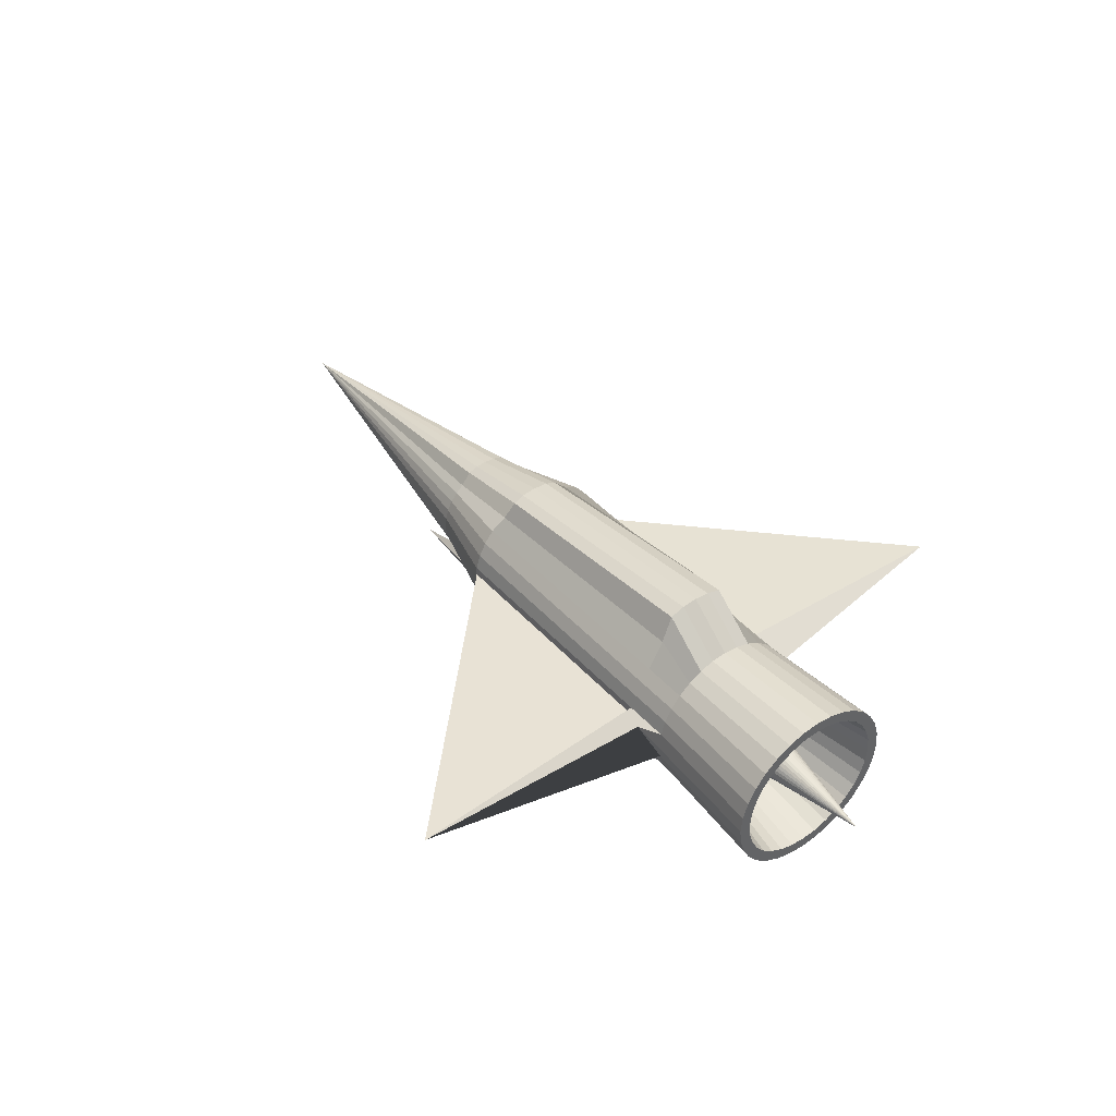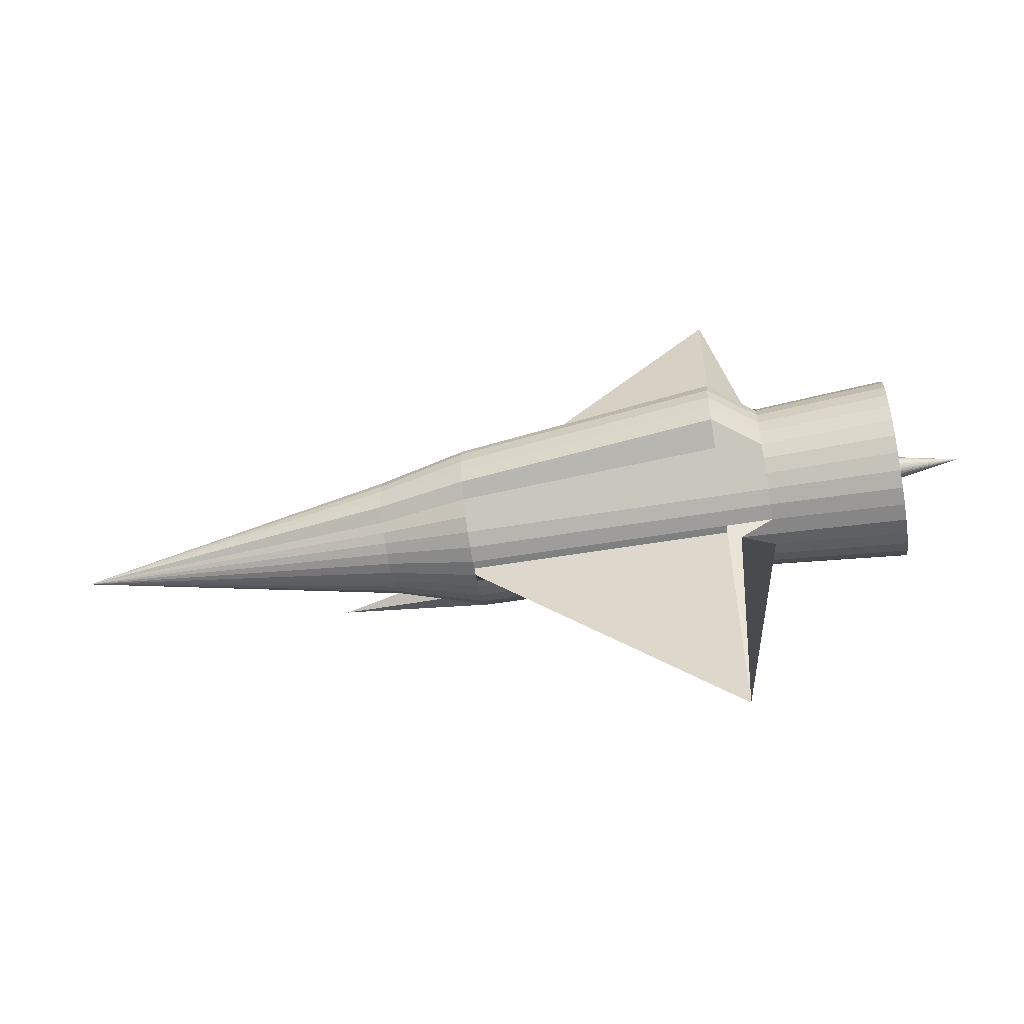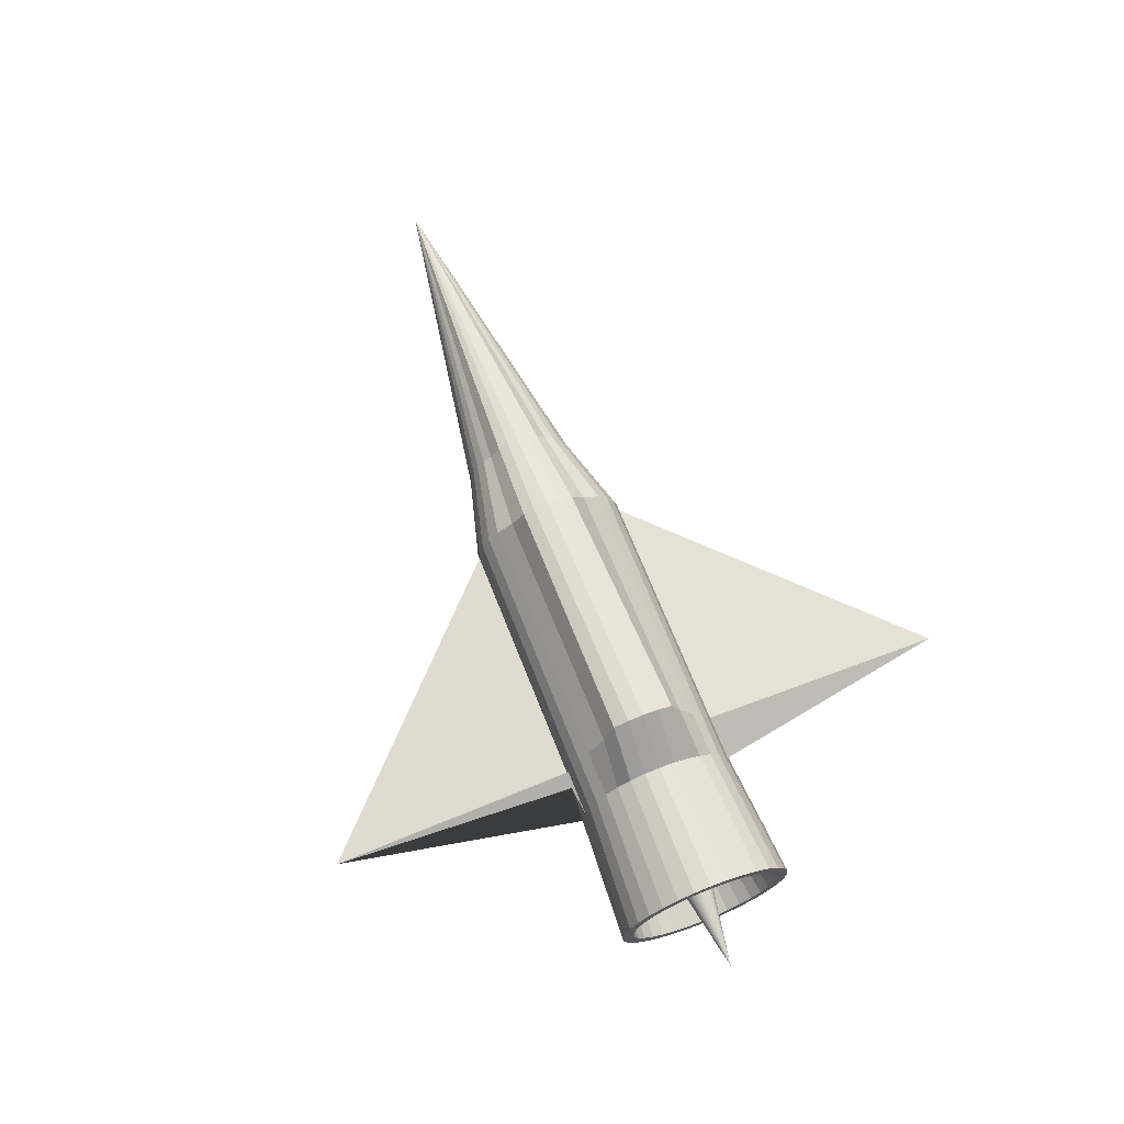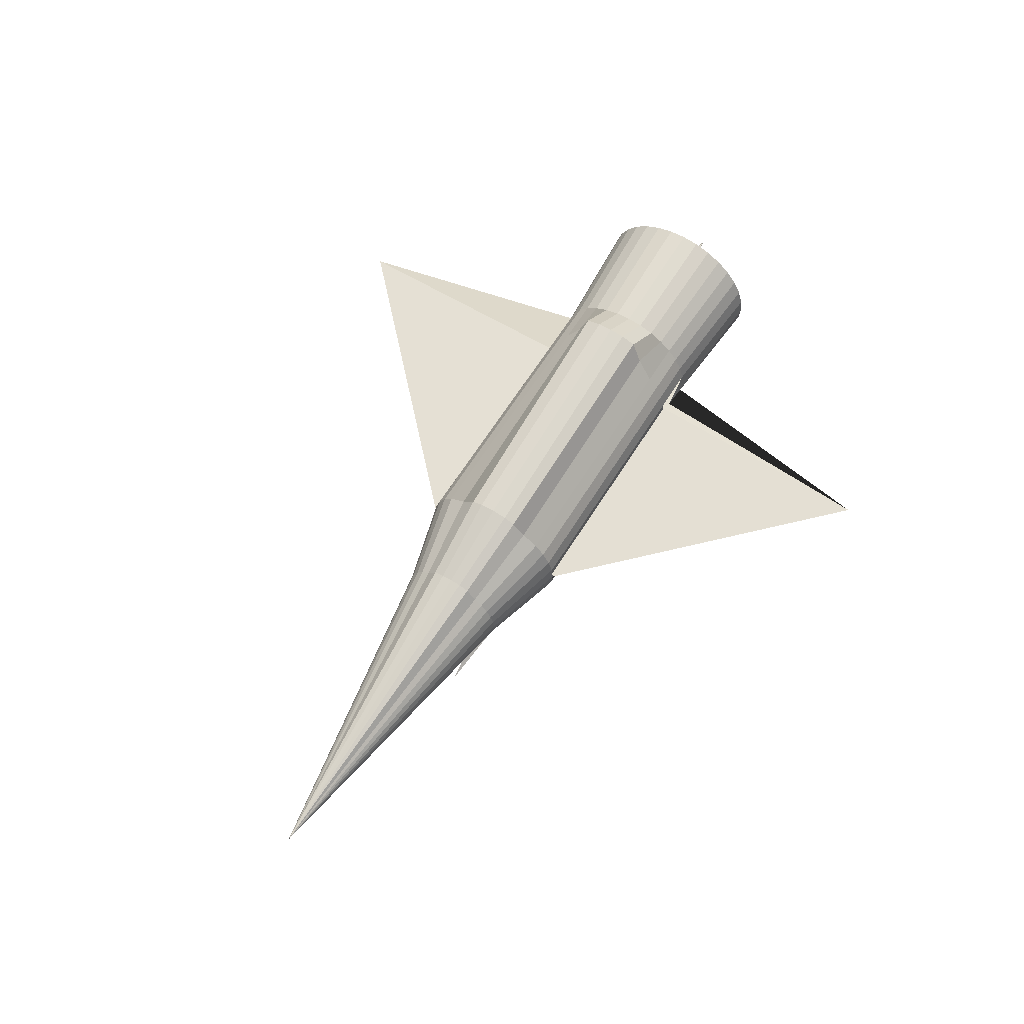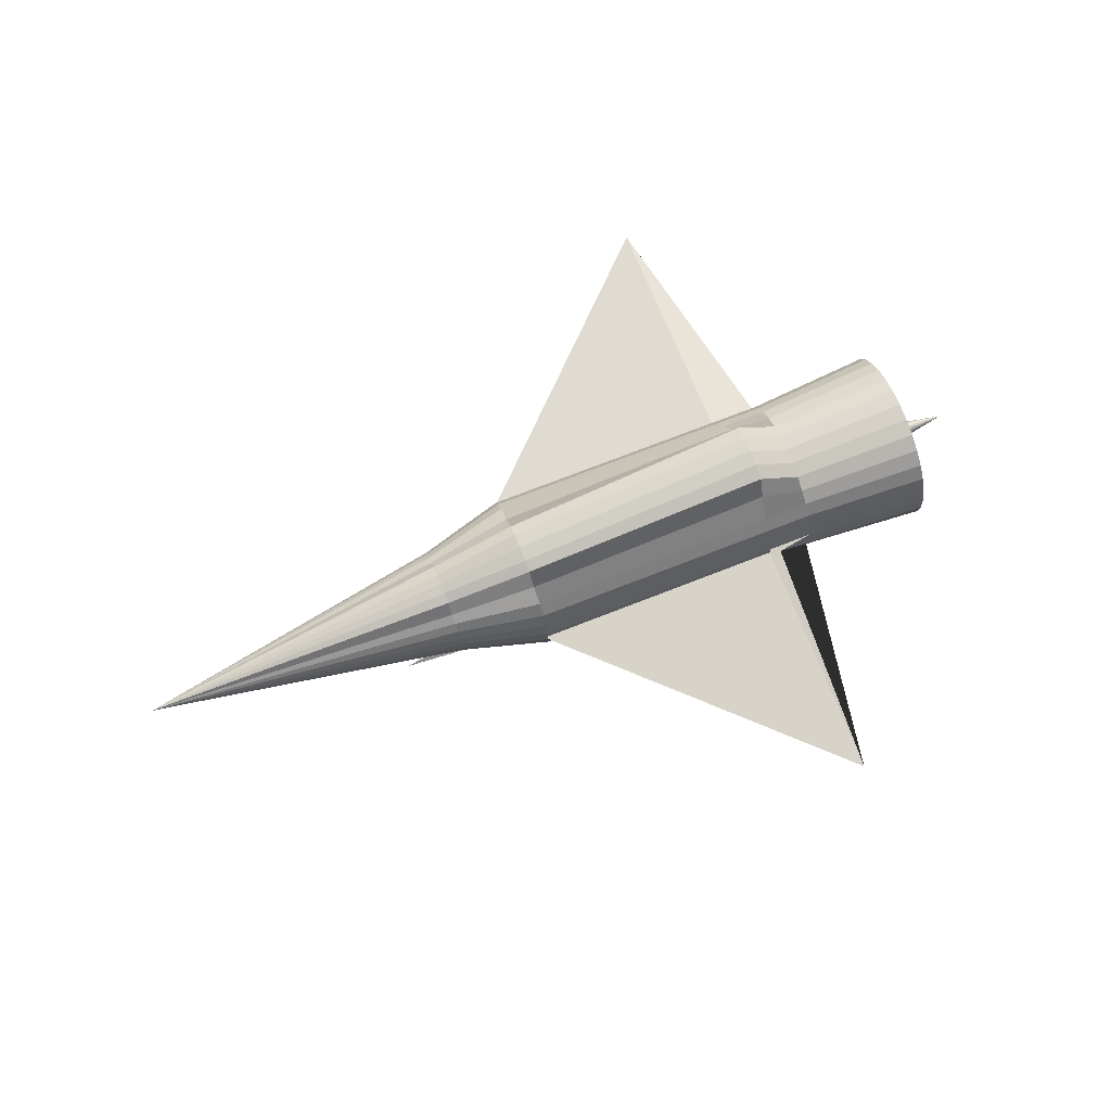
<metadata>
{"format":"obj","ext":"obj","renderer":"f3d","projection":"perspective","resolution":1024,"background":"white","views":[{"elev":42.9,"azim":-128.2,"up":"+Y"},{"elev":-54.5,"azim":-169.9,"up":"+Z"},{"elev":68.5,"azim":-111.5,"up":"+Y"},{"elev":63.6,"azim":121.9,"up":"+Y"},{"elev":71.7,"azim":158.5,"up":"+Y"}]}
</metadata>
<code>
g SpaceShip_Cone.001
v 2.531 0 -0.6821
v 2.531 -0.1331 -0.669
v 2.531 -0.261 -0.6302
v 2.531 -0.3789 -0.5671
v 2.531 -0.4823 -0.4823
v 2.531 -0.5671 -0.3789
v 2.531 -0.6301 -0.261
v 2.531 -0.669 -0.1331
v 2.531 -0.6821 -0
v 6.552 1e-06 0
v 2.531 -0.669 0.1331
v 2.531 -0.6301 0.261
v 2.531 -0.5671 0.3789
v 2.531 -0.4823 0.4823
v 2.531 -0.3789 0.5671
v 2.531 -0.261 0.6301
v 2.531 -0.1331 0.669
v 2.531 1e-06 0.6821
v 2.531 0.1331 0.669
v 2.531 0.261 0.6301
v 2.531 0.3789 0.5671
v 2.531 0.4823 0.4823
v 2.531 0.5671 0.3789
v 2.531 0.7221 0.261
v 2.531 0.7609 0.1331
v 2.531 0.774 -1e-06
v 2.531 0.7609 -0.1331
v 2.531 0.7221 -0.261
v 2.531 0.5671 -0.3789
v 2.531 0.4823 -0.4823
v 2.531 0.3789 -0.5671
v 2.531 0.261 -0.6302
v 2.531 0.1331 -0.669
v 1.446 0 -0.9799
v 1.446 -0.1912 -0.9611
v 1.446 -0.375 -0.9053
v 1.446 -0.5444 -0.8148
v 1.446 -0.6929 -0.6929
v 1.446 -0.8148 -0.5444
v 1.446 -0.9053 -0.375
v 1.446 -0.9611 -0.1912
v 1.446 -0.9799 -0
v 1.446 -0.9611 0.1912
v 1.446 -0.9053 0.375
v 1.446 -0.8148 0.5444
v 1.446 -0.6929 0.6929
v 1.446 -0.5444 0.8148
v 1.446 -0.375 0.9053
v 1.446 -0.1912 0.9611
v 1.446 1e-06 0.9799
v 1.446 0.1912 0.9611
v 1.446 0.375 0.9053
v 1.446 0.5444 0.8148
v 1.446 0.6929 0.6929
v 1.446 0.8148 0.4914
v 1.446 0.9756 0.3274
v 1.446 1.031 0.1881
v 1.446 1.049 -1e-06
v 1.446 1.031 -0.1881
v 1.446 0.9721 -0.3274
v 1.446 0.8148 -0.4914
v 1.446 0.6929 -0.6929
v 1.446 0.5444 -0.8148
v 1.446 0.375 -0.9053
v 1.446 0.1912 -0.9611
v -1.697 -0.375 -0.9053
v -1.697 -0.5444 -0.8148
v -1.697 -0.6929 -0.6929
v -1.697 -0.8148 -0.5444
v -1.697 -0.9053 -0.375
v -1.697 -0.9611 -0.1912
v -1.697 -0.9799 -0
v -1.697 -0.9611 0.1912
v -1.697 -0.9053 0.375
v -1.697 -0.8148 0.5444
v -1.697 -0.6929 0.6929
v -1.697 -0.5444 0.8148
v -1.697 -0.375 0.9053
v -1.697 0.375 0.9053
v -1.697 0.5444 0.8148
v -1.697 0.6929 0.6929
v -1.697 1.036 0.5006
v -1.697 1.375 0.375
v -1.697 1.431 0.1912
v -1.697 1.45 -1e-06
v -1.697 1.431 -0.1912
v -1.697 1.375 -0.375
v -1.697 1.036 -0.5006
v -1.697 0.6929 -0.6929
v -1.697 0.5444 -0.8148
v -1.697 0.375 -0.9053
v -1.858 -0 -0.9799
v -2.26 -0.9611 -0.1912
v -2.26 -0.9799 -0
v -2.26 -0.9611 0.1912
v -2.26 -0.8148 0.5444
v -2.26 -0.6929 0.6929
v -2.26 -0.1912 0.9611
v -2.26 0.1912 0.9611
v -2.26 0.6929 0.6929
v -2.26 0.9611 0.1912
v -2.26 0.9799 -1e-06
v -2.26 0.375 -0.9053
v -2.26 -0.1912 -0.9611
v -2.26 -0.375 -0.9053
v -2.26 -0.6929 -0.6929
v -2.26 -0.9053 -0.375
v -2.26 -0.9053 0.375
v -2.26 0.375 0.9053
v -2.26 0.8148 0.5444
v -2.26 0.9053 0.375
v -2.26 0.8148 -0.5444
v -2.26 0.1912 -0.9611
v -2.26 -0.5444 -0.8148
v -2.26 -0.8148 -0.5444
v -2.26 -0.5444 0.8148
v -2.26 -0.375 0.9053
v -1.858 0 0.9799
v -2.26 0.5444 0.8148
v -2.26 0.9611 -0.1912
v -2.26 0.9053 -0.375
v -2.26 0.6929 -0.6929
v -2.26 0.5444 -0.8148
v -3.847 -0 -1.097
v -3.847 -0.2139 -1.075
v -3.847 -0.4196 -1.013
v -3.847 -0.6092 -0.9117
v -3.847 -0.7754 -0.7754
v -3.847 -0.9117 -0.6092
v -3.847 -1.013 -0.4196
v -3.847 -1.075 -0.2139
v -3.847 -1.097 -0
v -3.847 -1.075 0.2139
v -3.847 -1.013 0.4196
v -3.847 -0.9117 0.6092
v -3.847 -0.7754 0.7754
v -3.847 -0.6092 0.9117
v -3.847 -0.4196 1.013
v -3.847 -0.2139 1.075
v -3.847 0 1.097
v -3.847 0.2139 1.075
v -3.847 0.4196 1.013
v -3.847 0.6092 0.9117
v -3.847 0.7754 0.7754
v -3.847 0.9117 0.6092
v -3.847 1.013 0.4196
v -3.847 1.075 0.2139
v -3.847 1.097 -1e-06
v -3.847 1.075 -0.2139
v -3.847 1.013 -0.4196
v -3.847 0.9117 -0.6092
v -3.847 0.7754 -0.7754
v -3.847 0.6092 -0.9117
v -3.847 0.4196 -1.013
v -3.847 0.2139 -1.075
v -3.847 -0.3641 -0.879
v -3.847 -0.7911 -0.5286
v -3.847 -0.9515 -0
v -3.847 -0.7911 0.5286
v -3.847 -0.1856 0.9332
v -3.847 0 0.9515
v -3.847 0.6728 0.6728
v -3.847 0.7911 0.5286
v -3.847 0.9332 0.1856
v -3.847 0.9515 -1e-06
v -3.847 -0.1856 -0.9332
v -3.847 -0.6728 -0.6728
v -3.847 -0.9332 0.1856
v -3.847 -0.6728 0.6728
v -3.847 0.1856 0.9332
v -3.847 0.3641 0.879
v -3.847 0.6728 -0.6728
v -3.847 0.3641 -0.879
v -3.847 -0.5286 -0.7911
v -3.847 -0.879 -0.3641
v -3.847 -0.5286 0.7911
v -3.847 0.5286 0.7911
v -3.847 0.879 0.3641
v -3.847 0.879 -0.3641
v -3.847 0.5286 -0.7911
v -3.847 0.1856 -0.9332
v -3.847 -0 -0.9515
v -3.847 -0.9332 -0.1856
v -3.847 -0.879 0.3641
v -3.847 -0.3641 0.879
v -3.847 0.9332 -0.1856
v -3.847 0.7911 -0.5286
v -2.618 -0 -0.7241
v -2.618 -0.1413 -0.7101
v -2.618 -0.2771 -0.6689
v -2.618 -0.4023 -0.602
v -2.618 -0.512 -0.512
v -2.618 -0.602 -0.4023
v -2.618 -0.6689 -0.2771
v -2.618 -0.7101 -0.1413
v -2.618 -0.7241 -0
v -2.618 -0.7101 0.1413
v -2.618 -0.6689 0.2771
v -2.618 -0.602 0.4023
v -2.618 -0.512 0.512
v -2.618 -0.4023 0.602
v -2.618 -0.2771 0.6689
v -2.618 -0.1413 0.7101
v -2.618 0 0.7241
v -2.618 0.1413 0.7101
v -2.618 0.2771 0.6689
v -2.618 0.4023 0.602
v -2.618 0.512 0.512
v -2.618 0.602 0.4023
v -2.618 0.6689 0.2771
v -2.618 0.7101 0.1413
v -2.618 0.7241 -1e-06
v -2.618 0.7101 -0.1413
v -2.618 0.6689 -0.2771
v -2.618 0.602 -0.4023
v -2.618 0.512 -0.512
v -2.618 0.4023 -0.602
v -2.618 0.2771 -0.6689
v -2.618 0.1413 -0.7101
v -2.618 -0 -0.3661
v -2.618 -0.07143 -0.3591
v -2.618 -0.1401 -0.3383
v -2.618 -0.2034 -0.3044
v -2.618 -0.2589 -0.2589
v -2.618 -0.3044 -0.2034
v -2.618 -0.3383 -0.1401
v -2.618 -0.3591 -0.07143
v -2.618 -0.3661 -0
v -2.618 -0.3591 0.07143
v -2.618 -0.3383 0.1401
v -2.618 -0.3044 0.2034
v -2.618 -0.2589 0.2589
v -2.618 -0.2034 0.3044
v -2.618 -0.1401 0.3383
v -2.618 -0.07143 0.3591
v -2.618 -0 0.3661
v -2.618 0.07143 0.3591
v -2.618 0.1401 0.3383
v -2.618 0.2034 0.3044
v -2.618 0.2589 0.2589
v -2.618 0.3044 0.2034
v -2.618 0.3383 0.1401
v -2.618 0.3591 0.07143
v -2.618 0.3661 -1e-06
v -2.618 0.3591 -0.07143
v -2.618 0.3383 -0.1401
v -2.618 0.3044 -0.2034
v -2.618 0.2589 -0.2589
v -2.618 0.2034 -0.3044
v -2.618 0.1401 -0.3383
v -2.618 0.07143 -0.3591
v -4.635 -1e-06 -0
v -1.697 -0.1912 -0.9611
v -1.697 0.1912 -0.9611
v -1.697 -0.1912 0.9611
v 1.446 -0.09558 0.9705
v -1.697 -0.09558 0.9705
v -1.697 -1e-06 -4.039
v -1.697 0.09559 0.9705
v 1.446 0.09559 0.9705
v -1.697 -0.09559 -0.9705
v 1.446 -0.09558 -0.9705
v 1.446 0.09558 -0.9705
v -1.697 1e-06 4.039
v -1.697 0.09558 -0.9705
v -1.697 0.1912 0.9611
v 1.989 -0.318 0.7677
v 1.989 -0.4617 0.6909
v 1.989 -0.831 -0
v 1.989 -0.815 -0.1621
v 1.989 -0.318 -0.7677
v 1.989 -0.1621 -0.815
v 1.989 -0.1621 0.815
v 1.989 -0.815 0.1621
v 1.989 -0.4617 -0.6909
v 2.101 -0.7677 0.318
v 1.989 -0.5876 -0.5876
v 3.251 -0.6909 0.4617
v 3.251 -0.6909 -0.4617
v 1.989 -0.5876 0.5876
v 2.101 -0.7677 -0.318
f 1 10 2
f 2 10 3
f 3 10 4
f 4 10 5
f 5 10 6
f 6 10 7
f 7 10 8
f 8 10 9
f 9 10 11
f 11 10 12
f 12 10 13
f 13 10 14
f 14 10 15
f 15 10 16
f 16 10 17
f 17 10 18
f 18 10 19
f 19 10 20
f 20 10 21
f 21 10 22
f 22 10 23
f 23 10 24
f 24 10 25
f 25 10 26
f 26 10 27
f 27 10 28
f 28 10 29
f 29 10 30
f 30 10 31
f 31 10 32
f 32 10 33
f 33 10 1
f 28 29 61 60
f 51 52 79 266
f 268 267 48 47
f 270 269 42 41
f 22 23 55 54
f 29 30 62 61
f 272 271 36 35
f 267 273 49 48
f 23 24 56 55
f 30 31 63 62
f 269 274 43 42
f 271 275 37 36
f 17 18 50 256 49 273
f 24 25 57 56
f 31 32 64 63
f 274 276 44 43
f 275 277 38 37
f 18 19 51 260 50
f 25 26 58 57
f 32 33 65 64
f 276 278 45 44
f 277 279 39 38
f 19 20 52 51
f 33 1 34 263 65
f 26 27 59 58
f 278 280 46 45
f 279 281 40 39
f 20 21 53 52
f 27 28 60 59
f 280 268 47 46
f 281 270 41 40
f 21 22 54 53
f 1 2 272 35 262 34
f 81 82 110 100
f 38 39 69 68
f 52 53 80 79
f 39 40 70 69
f 53 54 81 80
f 40 41 71 70
f 54 55 82 81
f 41 42 72 71
f 55 56 83 82
f 42 43 73 72
f 56 57 84 83
f 43 44 74 73
f 57 58 85 84
f 44 45 75 74
f 58 59 86 85
f 45 46 76 75
f 59 60 87 86
f 46 47 77 76
f 60 61 88 87
f 47 48 78 77
f 61 62 89 88
f 48 49 255 78
f 35 36 66 253
f 62 63 90 89
f 36 37 67 66
f 63 64 91 90
f 37 38 68 67
f 64 65 254 91
f 71 72 94 93
f 82 83 111 110
f 72 73 95 94
f 83 84 101 111
f 73 74 108 95
f 84 85 102 101
f 74 75 96 108
f 85 86 120 102
f 75 76 97 96
f 86 87 121 120
f 76 77 116 97
f 87 88 112 121
f 77 78 117 116
f 88 89 122 112
f 78 255 98 117
f 253 66 105 104
f 89 90 123 122
f 66 67 114 105
f 90 91 103 123
f 67 68 106 114
f 91 254 113 103
f 266 79 109 99
f 68 69 115 106
f 79 80 119 109
f 69 70 107 115
f 80 81 100 119
f 70 71 93 107
f 92 104 125 124
f 127 128 167 174
f 112 122 152 151
f 117 98 139 138
f 104 105 126 125
f 122 123 153 152
f 98 118 140 139
f 105 114 127 126
f 123 103 154 153
f 118 99 141 140
f 114 106 128 127
f 103 113 155 154
f 99 109 142 141
f 106 115 129 128
f 113 92 124 155
f 109 119 143 142
f 115 107 130 129
f 119 100 144 143
f 107 93 131 130
f 100 110 145 144
f 93 94 132 131
f 110 111 146 145
f 94 95 133 132
f 111 101 147 146
f 95 108 134 133
f 101 102 148 147
f 108 96 135 134
f 102 120 149 148
f 96 97 136 135
f 120 121 150 149
f 97 116 137 136
f 121 112 151 150
f 116 117 138 137
f 154 155 181 173
f 141 142 171 170
f 128 129 157 167
f 155 124 182 181
f 142 143 177 171
f 129 130 175 157
f 143 144 162 177
f 130 131 183 175
f 144 145 163 162
f 131 132 158 183
f 145 146 178 163
f 132 133 168 158
f 146 147 164 178
f 133 134 184 168
f 147 148 165 164
f 134 135 159 184
f 148 149 186 165
f 135 136 169 159
f 149 150 179 186
f 136 137 176 169
f 150 151 187 179
f 137 138 185 176
f 124 125 166 182
f 151 152 172 187
f 138 139 160 185
f 125 126 156 166
f 152 153 180 172
f 139 140 161 160
f 126 127 174 156
f 153 154 173 180
f 140 141 170 161
f 160 161 204 203
f 206 207 239 238
f 156 174 191 190
f 180 173 218 217
f 161 170 205 204
f 174 167 192 191
f 173 181 219 218
f 170 171 206 205
f 167 157 193 192
f 181 182 188 219
f 171 177 207 206
f 157 175 194 193
f 177 162 208 207
f 175 183 195 194
f 162 163 209 208
f 183 158 196 195
f 163 178 210 209
f 158 168 197 196
f 178 164 211 210
f 168 184 198 197
f 164 165 212 211
f 184 159 199 198
f 165 186 213 212
f 159 169 200 199
f 186 179 214 213
f 169 176 201 200
f 179 187 215 214
f 176 185 202 201
f 182 166 189 188
f 187 172 216 215
f 185 160 203 202
f 166 156 190 189
f 172 180 217 216
f 241 242 252
f 193 194 226 225
f 207 208 240 239
f 194 195 227 226
f 208 209 241 240
f 195 196 228 227
f 209 210 242 241
f 196 197 229 228
f 210 211 243 242
f 197 198 230 229
f 211 212 244 243
f 198 199 231 230
f 212 213 245 244
f 199 200 232 231
f 213 214 246 245
f 200 201 233 232
f 214 215 247 246
f 201 202 234 233
f 188 189 221 220
f 215 216 248 247
f 202 203 235 234
f 189 190 222 221
f 216 217 249 248
f 203 204 236 235
f 190 191 223 222
f 217 218 250 249
f 204 205 237 236
f 191 192 224 223
f 218 219 251 250
f 205 206 238 237
f 192 193 225 224
f 219 188 220 251
f 228 229 252
f 242 243 252
f 229 230 252
f 243 244 252
f 230 231 252
f 244 245 252
f 231 232 252
f 245 246 252
f 232 233 252
f 246 247 252
f 233 234 252
f 220 221 252
f 247 248 252
f 234 235 252
f 221 222 252
f 248 249 252
f 235 236 252
f 222 223 252
f 249 250 252
f 236 237 252
f 223 224 252
f 250 251 252
f 237 238 252
f 224 225 252
f 251 220 252
f 238 239 252
f 225 226 252
f 239 240 252
f 226 227 252
f 240 241 252
f 227 228 252
f 34 262 261 258
f 254 265 258 92 113
f 258 261 253 104 92
f 65 263 265 254
f 49 256 257 255
f 50 260 259 264
f 255 257 264 118 98
f 264 259 266 99 118
f 257 256 50 264
f 259 260 51 266
f 261 262 35 253
f 265 263 34 258
f 7 8 270 281
f 14 15 268 280
f 6 7 281 279
f 13 14 280 278
f 5 6 279 277
f 12 13 278 276
f 4 5 277 275
f 11 12 276 274
f 3 4 275 271
f 9 11 274 269
f 16 17 273 267
f 2 3 271 272
f 8 9 269 270
f 15 16 267 268

</code>
